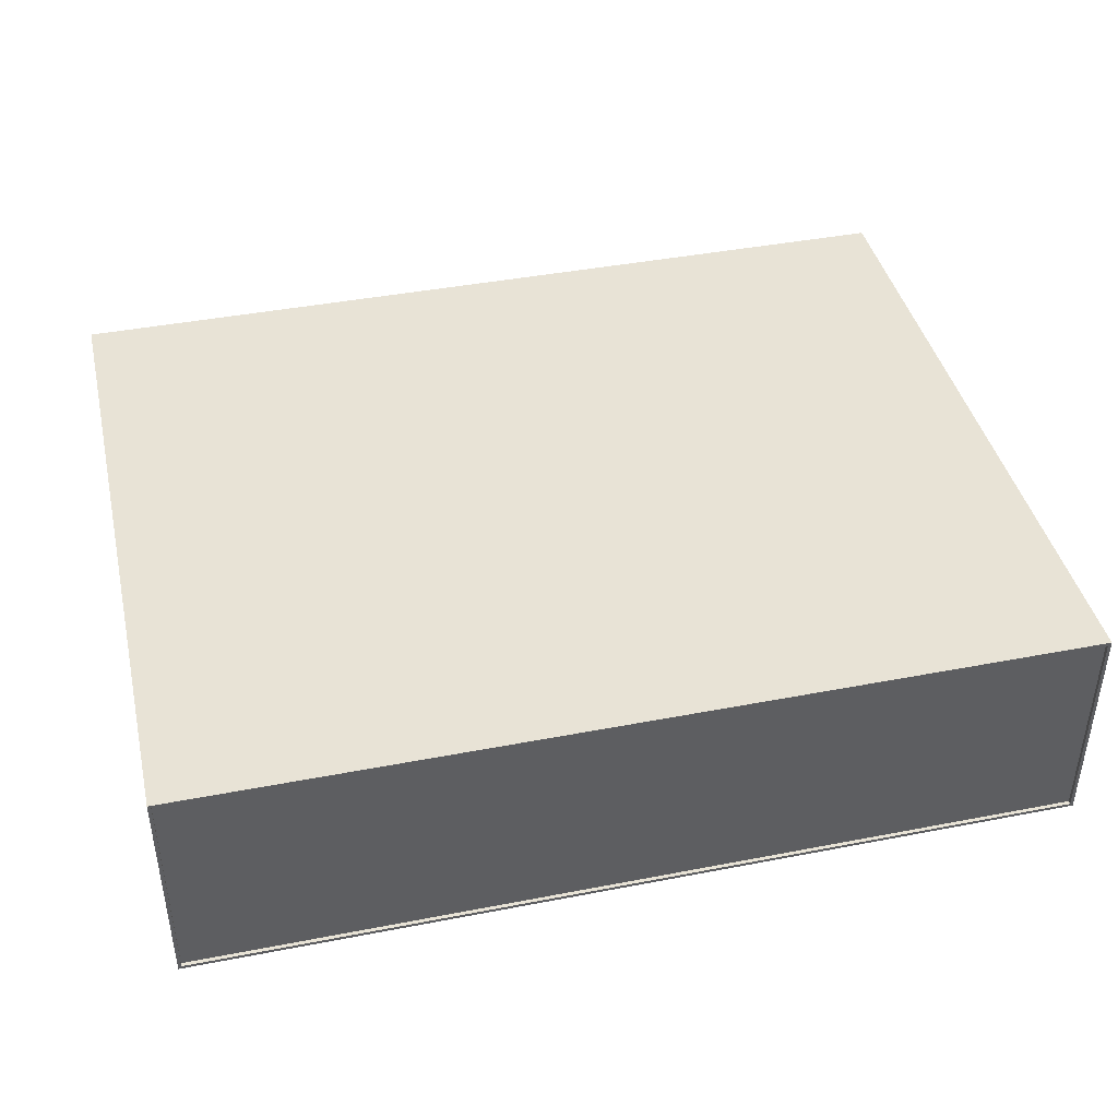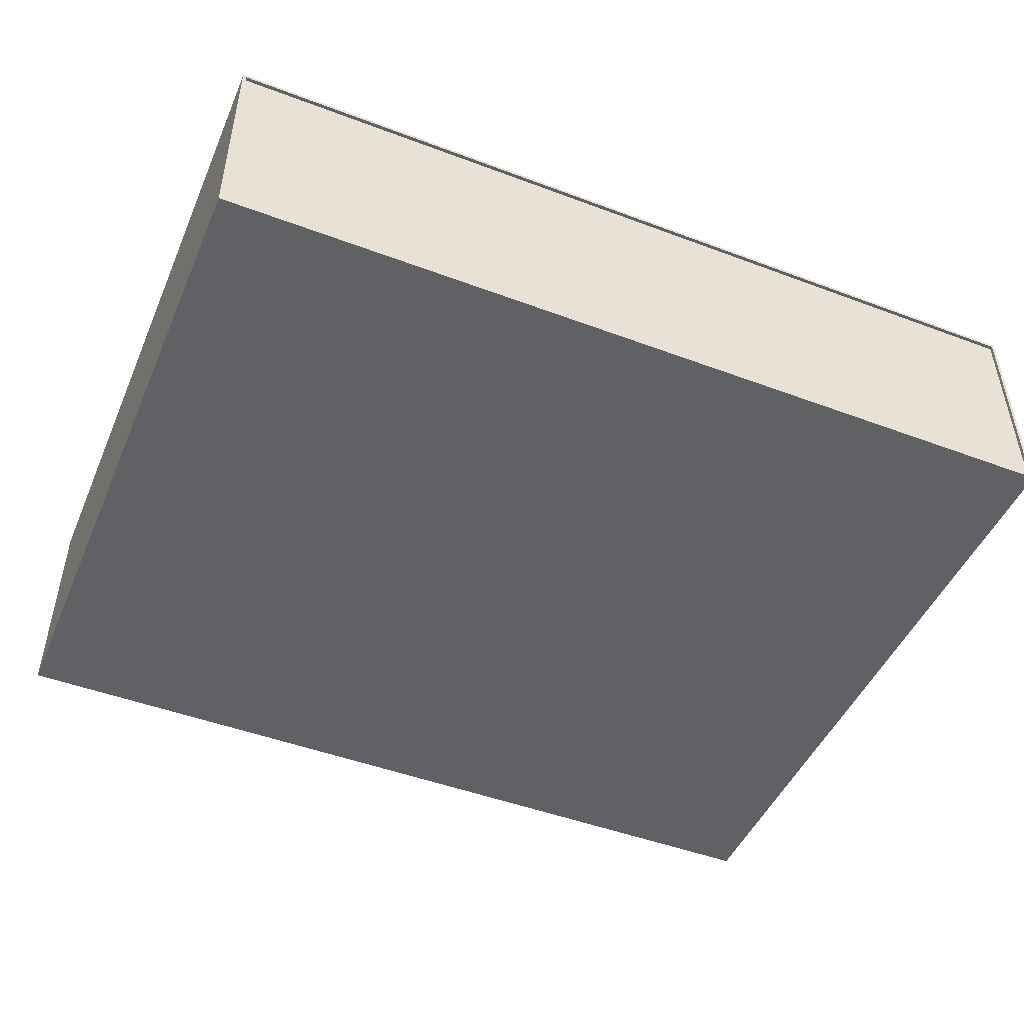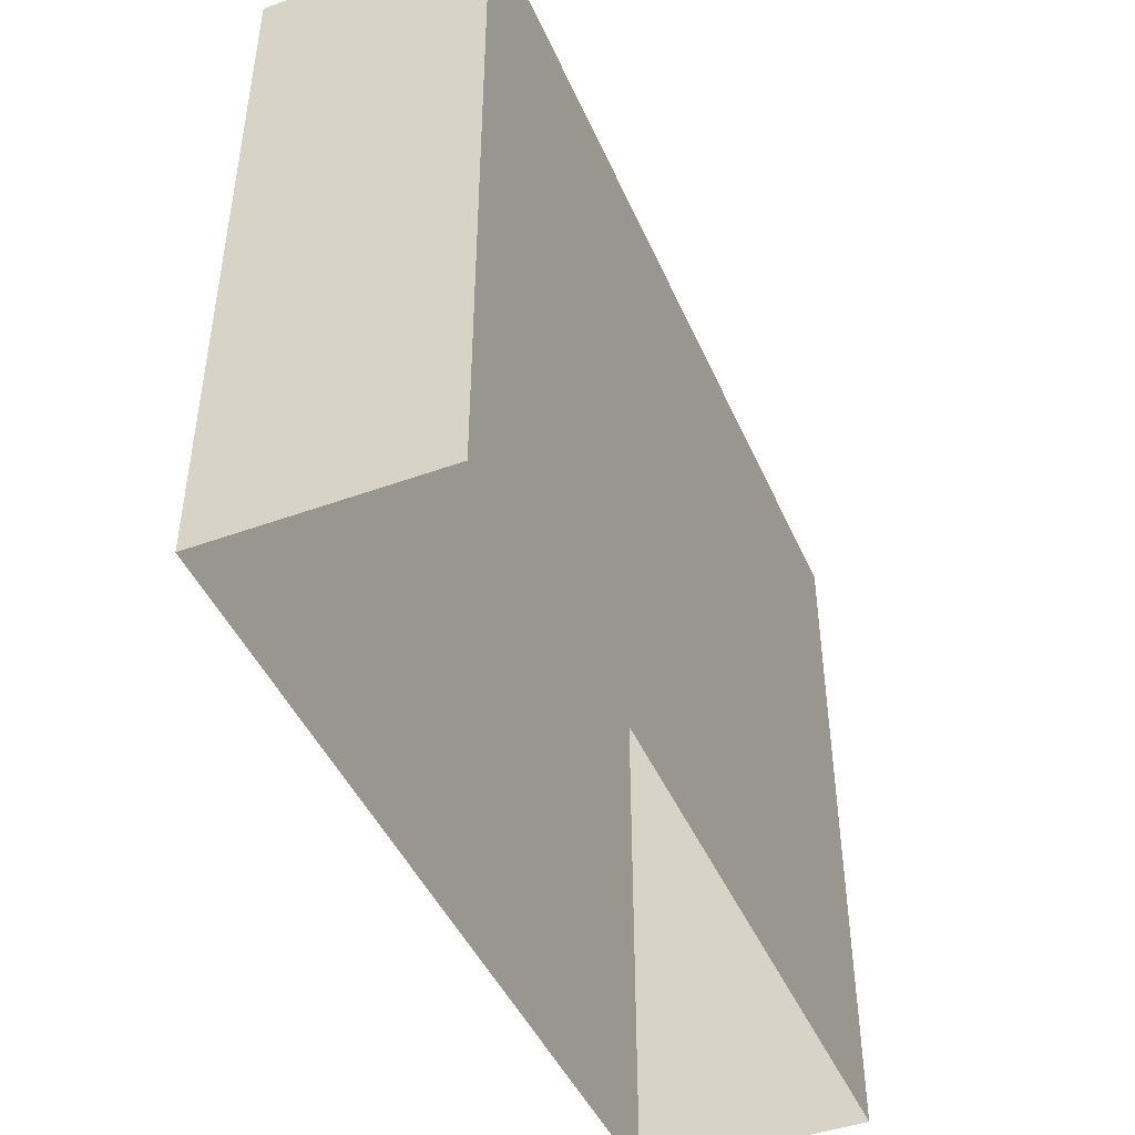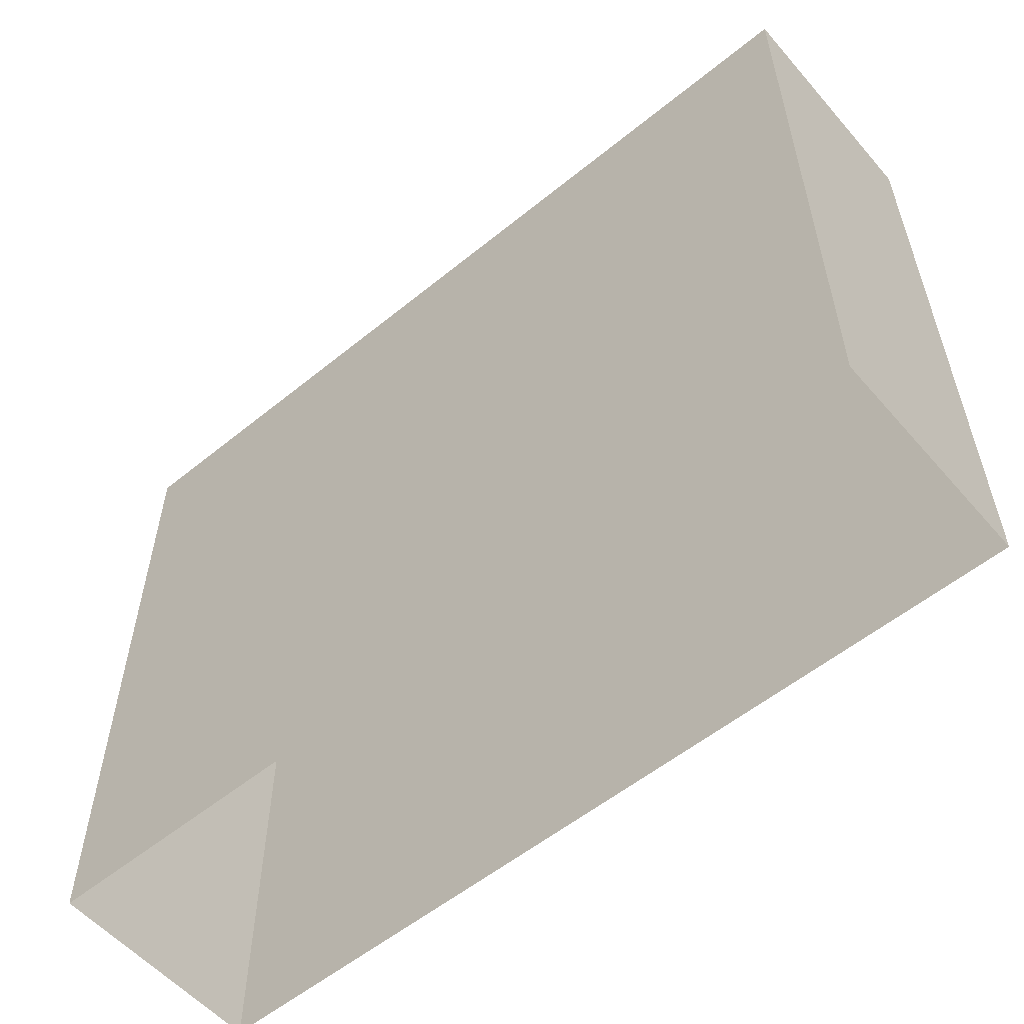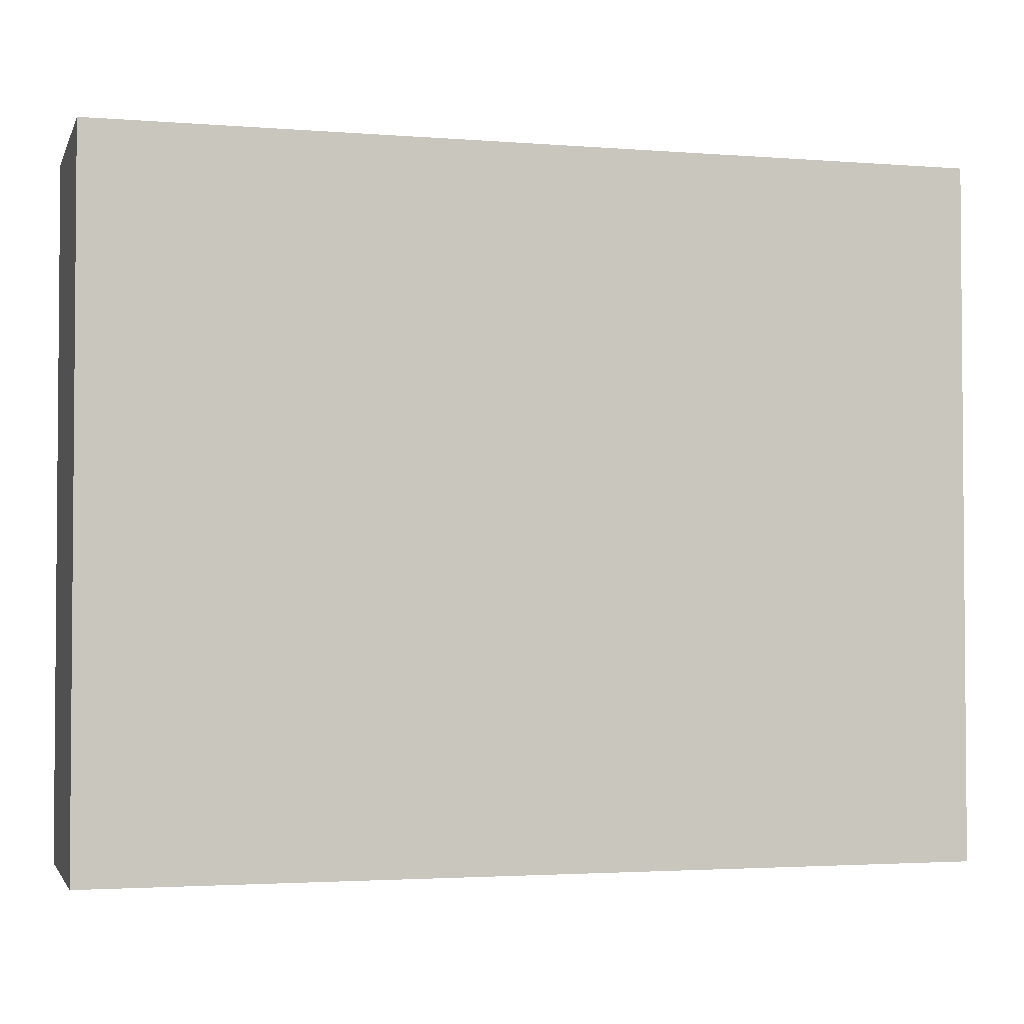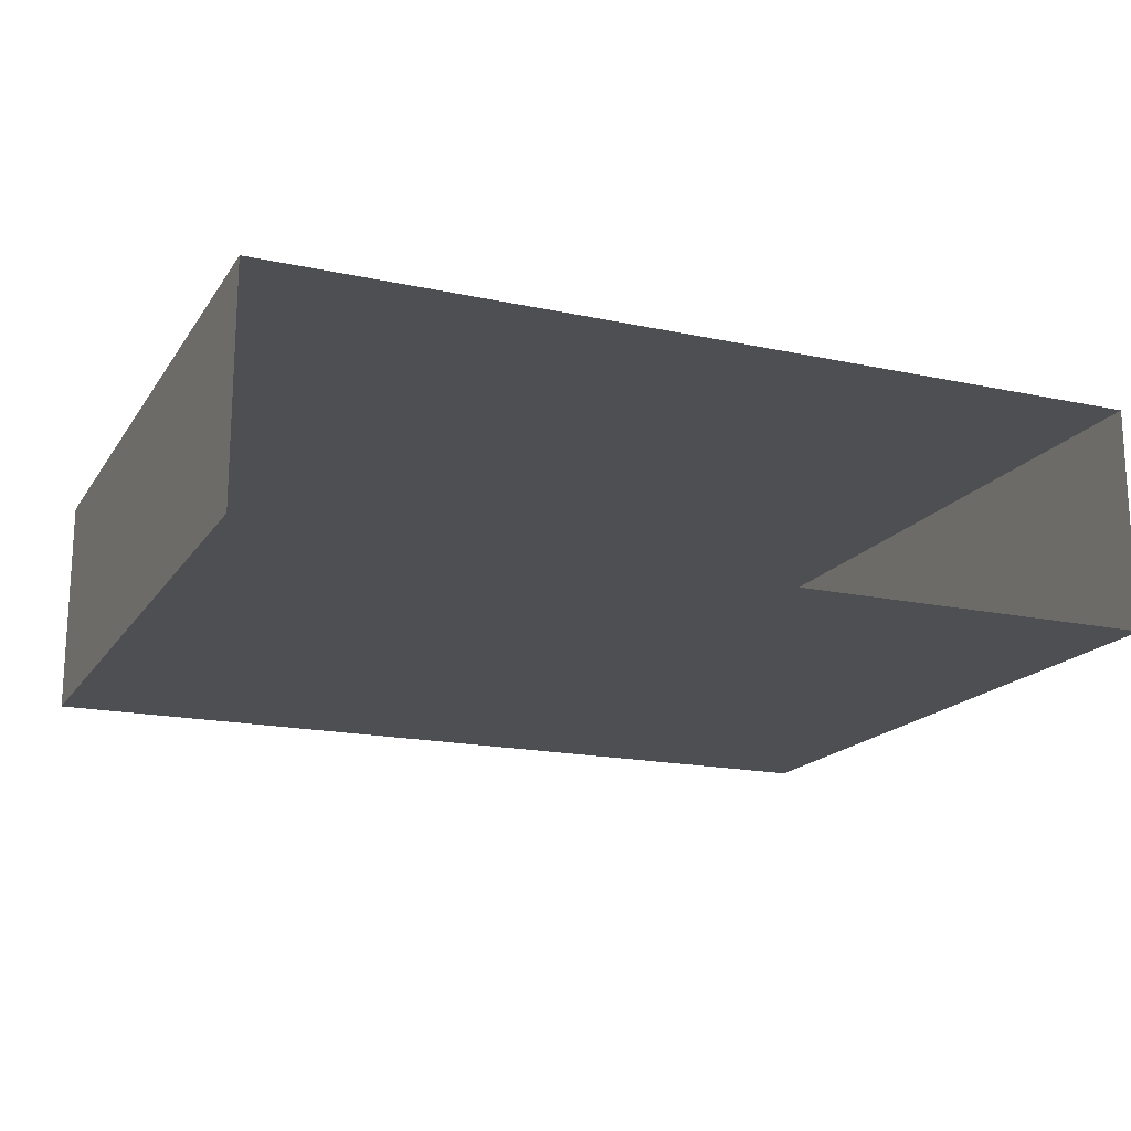
<metadata>
{"format":"obj","ext":"obj","renderer":"f3d","projection":"perspective","resolution":1024,"background":"white","views":[{"elev":41.9,"azim":166.9,"up":"+Z"},{"elev":-47.7,"azim":157.1,"up":"+Z"},{"elev":-45.1,"azim":112.8,"up":"+Y"},{"elev":-56.1,"azim":-139.6,"up":"+Y"},{"elev":-2.7,"azim":-15.3,"up":"+Y"},{"elev":-17.5,"azim":-23.1,"up":"+Z"}]}
</metadata>
<code>
o Object_861_Object_400
v -165.1 -0.3016 -43.28
v -165.1 33.48 -43.28
v -122.4 33.48 -43.28
v -122.4 -0.3016 -43.28
v -122.4 -0.3016 -43.28
v -122.4 33.48 -43.28
v -122.4 33.48 -32.42
v -122.4 -0.3016 -32.42
v -122.4 -0.3016 -32.42
v -122.4 33.48 -32.42
v -165.1 33.48 -32.42
v -165.1 -0.3016 -32.42
v -165.1 -0.3016 -32.42
v -165.1 33.48 -32.42
v -165.1 33.48 -43.28
v -165.1 -0.3016 -43.28
v -122.6 33.48 -43.12
v -164.9 33.48 -43.12
v -164.9 33.31 -43.12
v -122.6 33.31 -43.12
v -122.4 33.48 -32.42
v -122.4 33.48 -43.28
v -122.6 33.48 -43.12
v -122.6 33.48 -32.58
v -122.4 33.48 -43.28
v -165.1 33.48 -43.28
v -164.9 33.48 -43.12
v -122.6 33.48 -43.12
v -165.1 33.48 -43.28
v -165.1 33.48 -32.42
v -164.9 33.48 -32.58
v -164.9 33.48 -43.12
v -165.1 33.48 -32.42
v -122.4 33.48 -32.42
v -122.6 33.48 -32.58
v -164.9 33.48 -32.58
v -122.6 33.31 -32.58
v -122.6 33.31 -43.12
v -164.9 33.31 -43.12
v -164.9 33.31 -32.58
v -122.6 33.48 -32.58
v -122.6 33.48 -43.12
v -122.6 33.31 -43.12
v -122.6 33.31 -32.58
v -164.9 33.48 -43.12
v -164.9 33.48 -32.58
v -164.9 33.31 -32.58
v -164.9 33.31 -43.12
v -164.9 33.48 -32.58
v -122.6 33.48 -32.58
v -122.6 33.31 -32.58
v -164.9 33.31 -32.58
f 1 2 3
f 1 3 4
f 5 6 7
f 5 7 8
f 9 10 11
f 9 11 12
f 13 14 15
f 13 15 16
f 17 18 19
f 17 19 20
f 21 22 23
f 21 23 24
f 25 26 27
f 25 27 28
f 29 30 31
f 29 31 32
f 33 34 35
f 33 35 36
f 37 38 39
f 37 39 40
f 41 42 43
f 41 43 44
f 45 46 47
f 45 47 48
f 49 50 51
f 49 51 52

</code>
